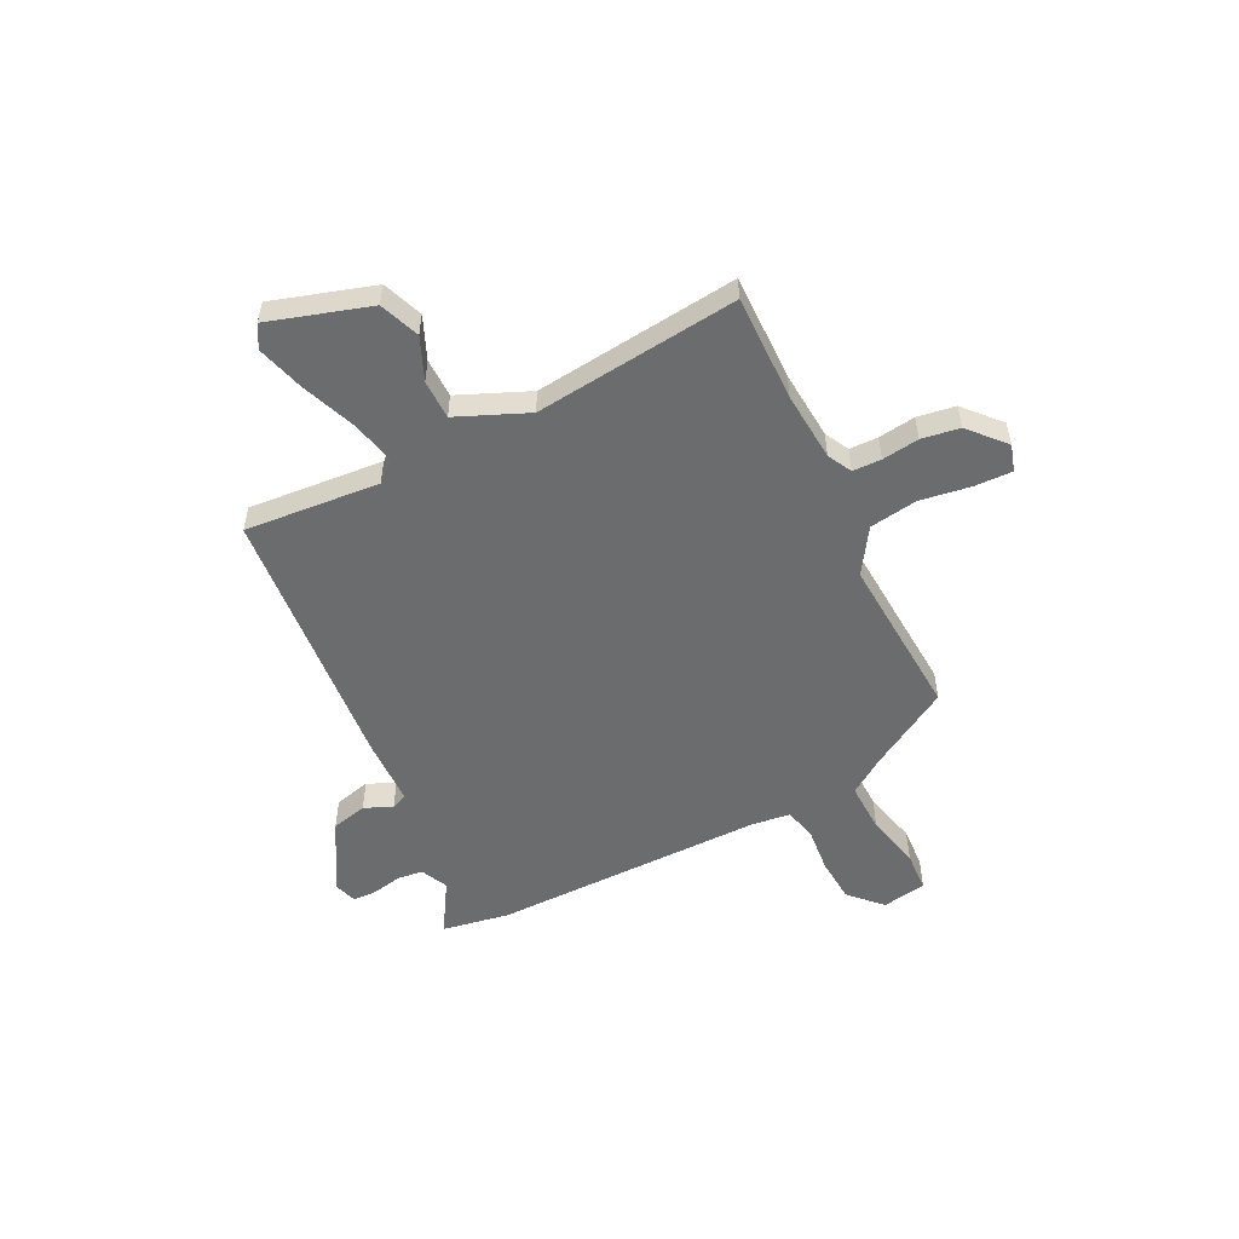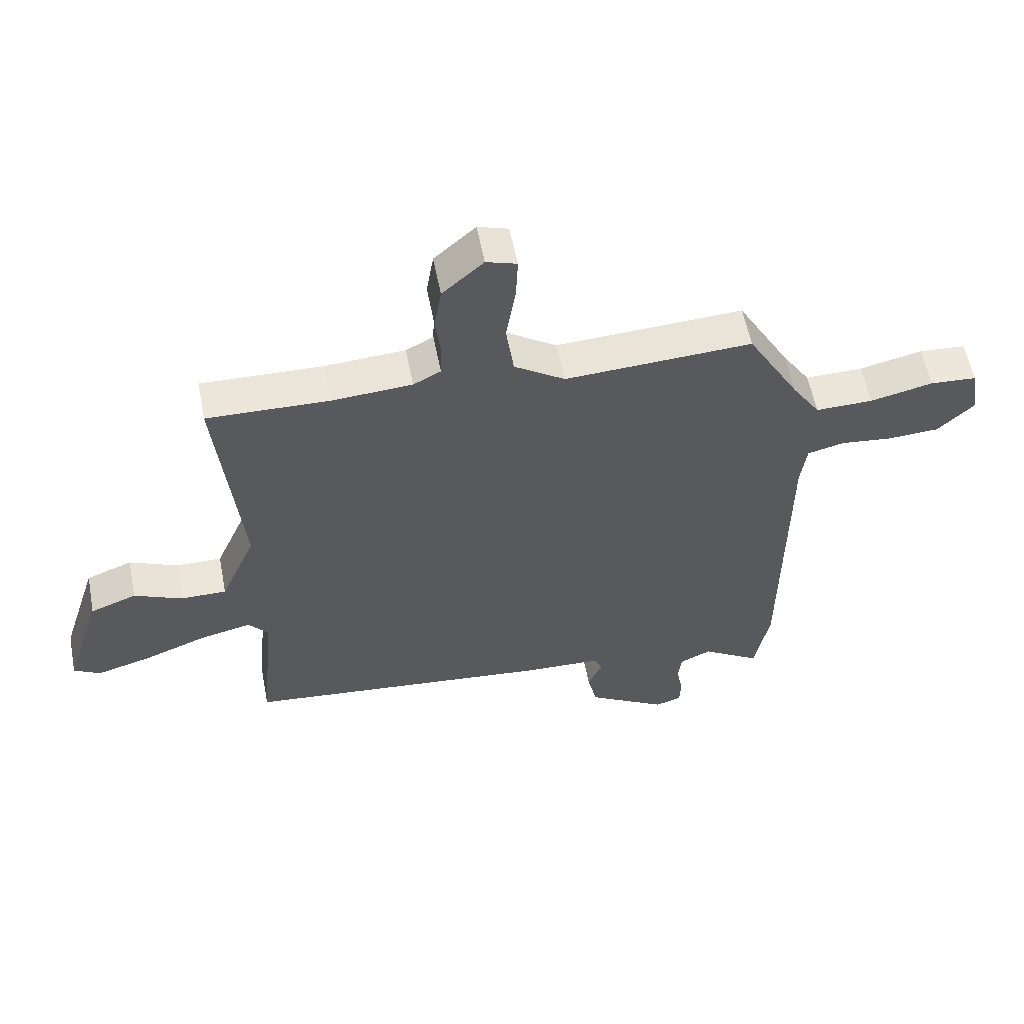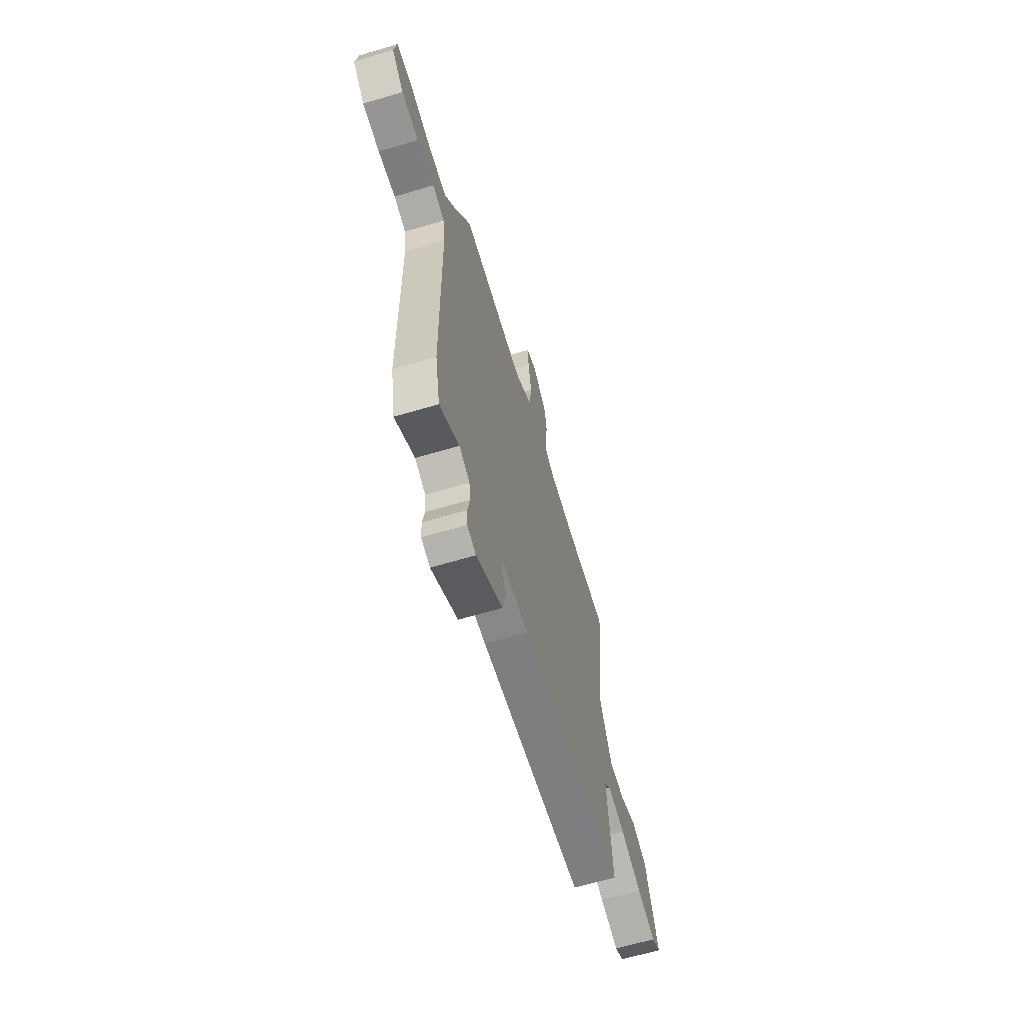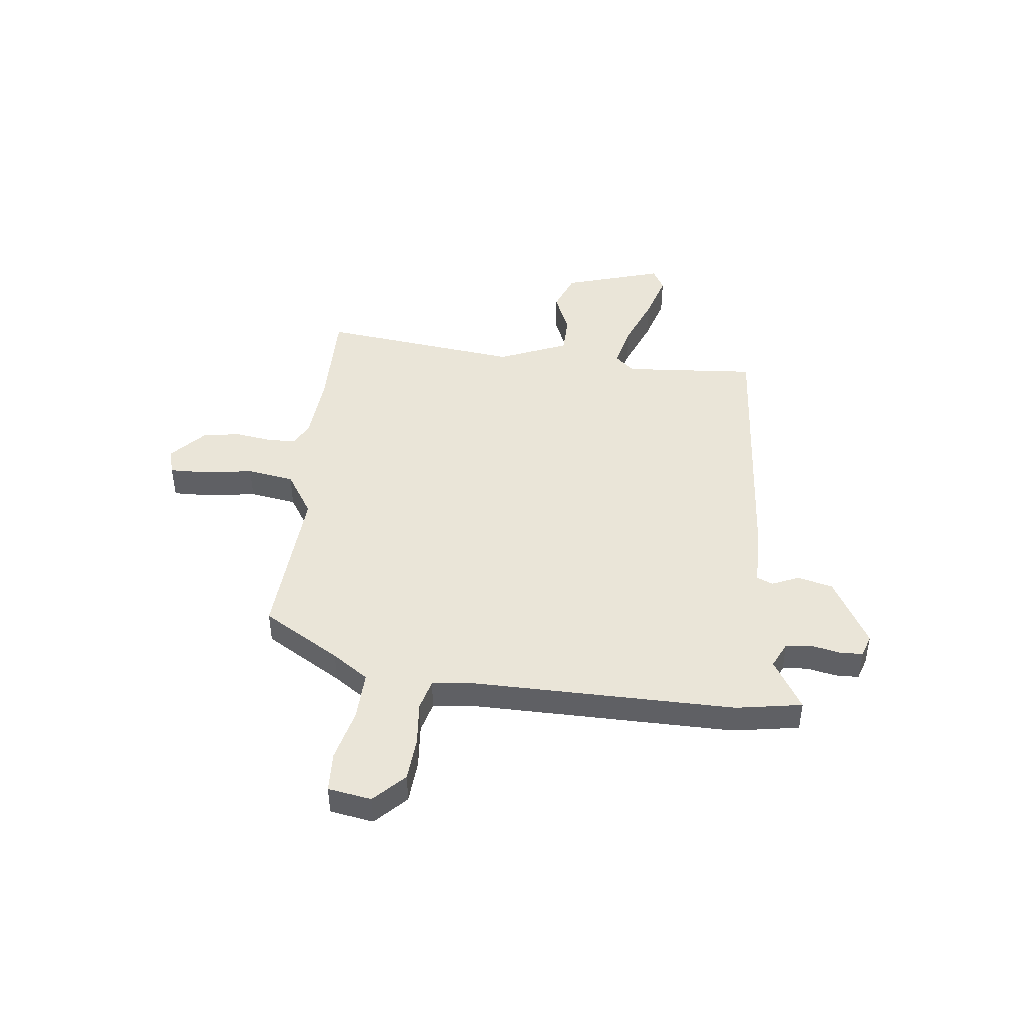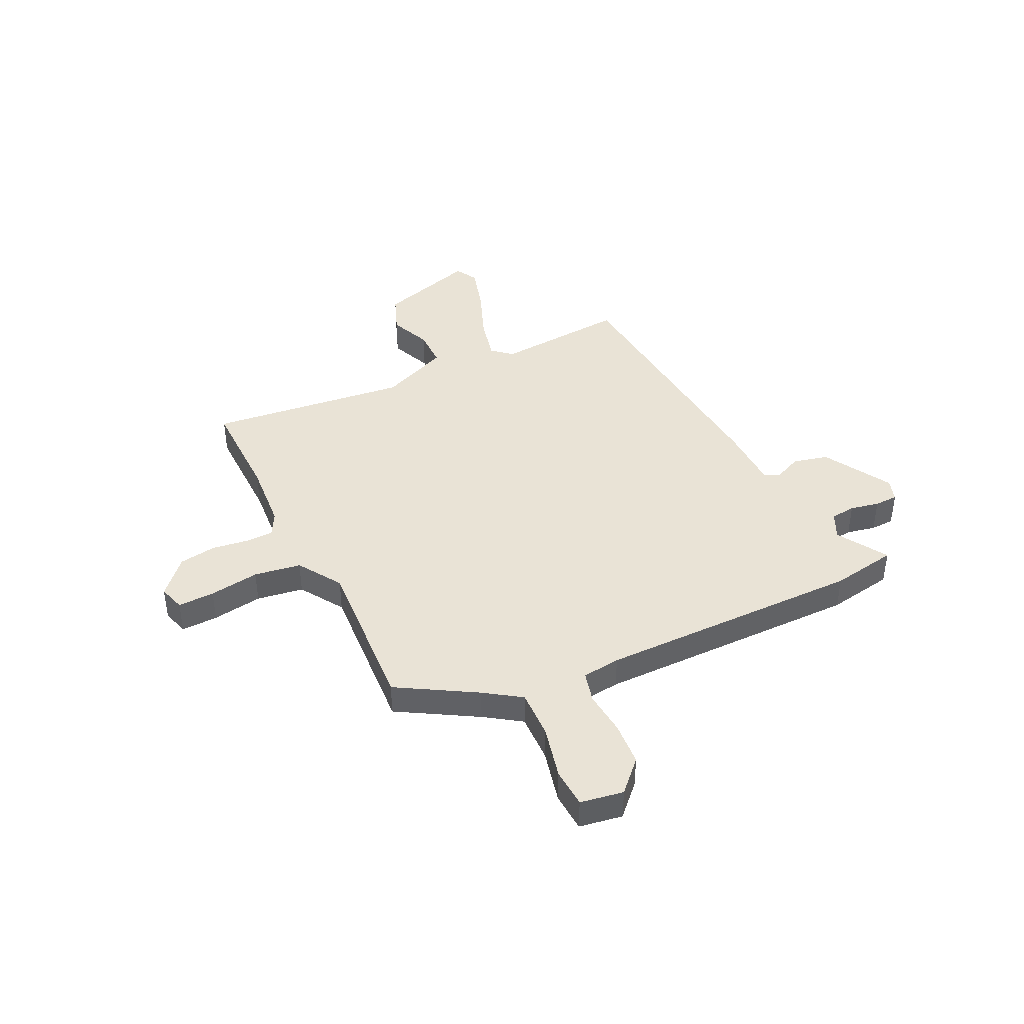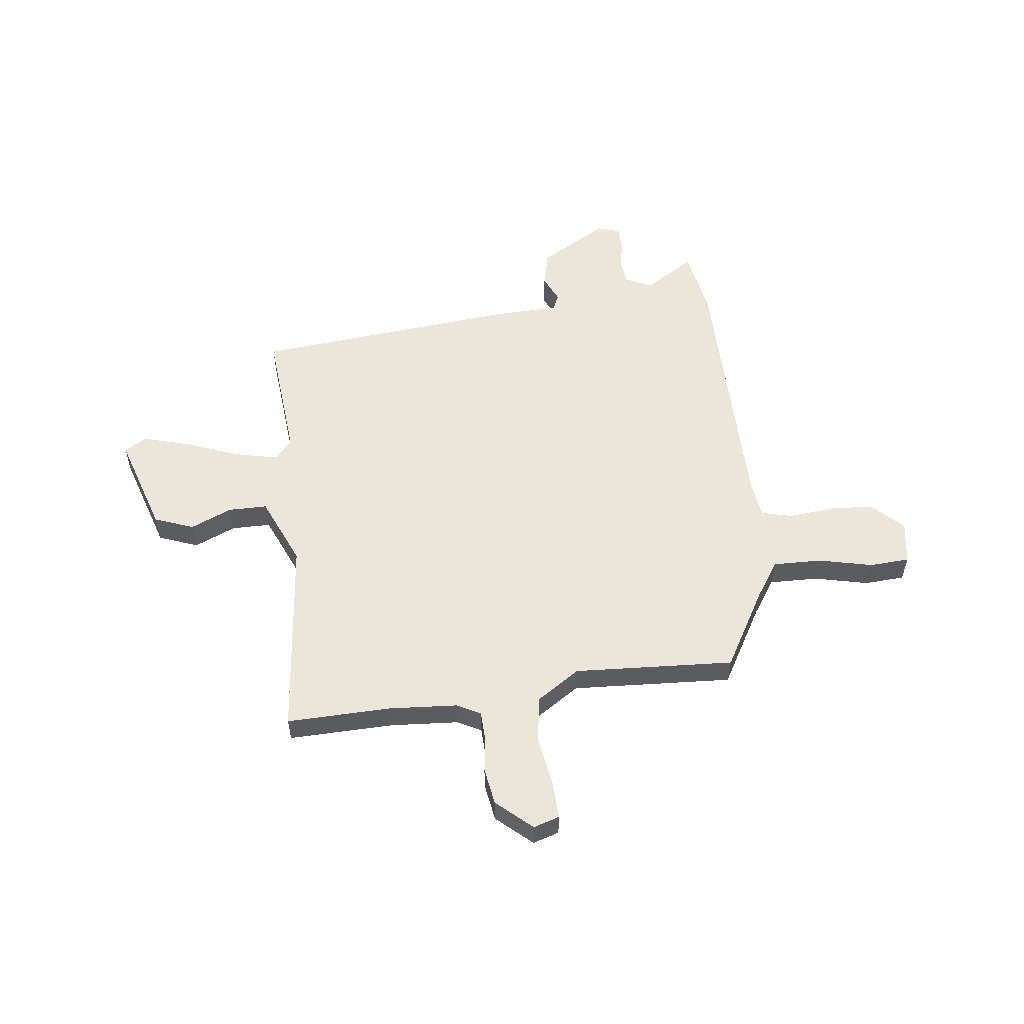
<metadata>
{"format":"obj","ext":"obj","renderer":"f3d","projection":"perspective","resolution":1024,"background":"white","views":[{"elev":-53.6,"azim":-63.0,"up":"+Y"},{"elev":57.1,"azim":-10.9,"up":"+Z"},{"elev":-64.4,"azim":106.7,"up":"+Z"},{"elev":44.9,"azim":97.4,"up":"+Y"},{"elev":42.1,"azim":64.8,"up":"+Y"},{"elev":55.3,"azim":-6.8,"up":"+Y"}]}
</metadata>
<code>
v -0.516 0.07 0.5
v -0.312 0.07 0.495
v -0.178 0.07 0.504
v -0.132 0.07 0.528
v -0.13 0.07 0.583
v -0.139 0.07 0.654
v -0.127 0.07 0.727
v -0.058 0.07 0.788
v -0.007 0.07 0.772
v -0.01 0.07 0.7
v -0.026 0.07 0.602
v -0.013 0.07 0.51
v 0.072 0.07 0.454
v 0.385 0.07 0.471
v 0.473 0.07 0.318
v 0.52 0.07 0.247
v 0.616 0.07 0.249
v 0.721 0.07 0.273
v 0.799 0.07 0.268
v 0.812 0.07 0.183
v 0.752 0.07 0.126
v 0.666 0.07 0.121
v 0.579 0.07 0.13
v 0.518 0.07 0.115
v 0.508 0.07 0.04
v 0.504 0.07 -0.48
v 0.48 0.07 -0.609
v 0.382 0.07 -0.548
v 0.33 0.07 -0.572
v 0.324 0.07 -0.621
v 0.335 0.07 -0.678
v 0.333 0.07 -0.724
v 0.289 0.07 -0.738
v 0.156 0.07 -0.66
v 0.14 0.07 -0.591
v 0.164 0.07 -0.538
v 0.151 0.07 -0.507
v 0.024 0.07 -0.503
v -0.496 0.07 -0.453
v -0.472 0.07 -0.194
v -0.505 0.07 -0.155
v -0.59 0.07 -0.174
v -0.695 0.07 -0.214
v -0.787 0.07 -0.24
v -0.831 0.07 -0.215
v -0.769 0.07 -0.022
v -0.692 0.07 0.007
v -0.611 0.07 -0.028
v -0.535 0.07 -0.028
v -0.476 0.07 0.107
v -0.516 0 0.5
v -0.312 0 0.495
v -0.178 0 0.504
v -0.132 0 0.528
v -0.13 0 0.583
v -0.139 0 0.654
v -0.127 0 0.727
v -0.058 0 0.788
v -0.007 0 0.772
v -0.01 0 0.7
v -0.026 0 0.602
v -0.013 0 0.51
v 0.072 0 0.454
v 0.385 0 0.471
v 0.473 0 0.318
v 0.52 0 0.247
v 0.616 0 0.249
v 0.721 0 0.273
v 0.799 0 0.268
v 0.812 0 0.183
v 0.752 0 0.126
v 0.666 0 0.121
v 0.579 0 0.13
v 0.518 0 0.115
v 0.508 0 0.04
v 0.504 0 -0.48
v 0.48 0 -0.609
v 0.382 0 -0.548
v 0.33 0 -0.572
v 0.324 0 -0.621
v 0.335 0 -0.678
v 0.333 0 -0.724
v 0.289 0 -0.738
v 0.156 0 -0.66
v 0.14 0 -0.591
v 0.164 0 -0.538
v 0.151 0 -0.507
v 0.024 0 -0.503
v -0.496 0 -0.453
v -0.472 0 -0.194
v -0.505 0 -0.155
v -0.59 0 -0.174
v -0.695 0 -0.214
v -0.787 0 -0.24
v -0.831 0 -0.215
v -0.769 0 -0.022
v -0.692 0 0.007
v -0.611 0 -0.028
v -0.535 0 -0.028
v -0.476 0 0.107
f 45 46 47 48
f 45 48 49
f 42 43 44 45
f 41 42 45 49
f 40 41 49 50
f 37 38 39 40
f 33 34 35 36
f 33 36 37
f 30 31 32 33
f 29 30 33 37
f 28 29 37 40
f 25 26 27 28
f 24 25 28 40
f 20 21 22 23
f 18 19 20 23
f 17 18 23 24
f 16 17 24 40
f 13 14 15
f 13 15 16 40
f 8 9 10 11
f 8 11 12
f 5 6 7 8
f 4 5 8 12
f 3 4 12 13
f 50 1 2
f 13 40 50
f 2 3 13 50
f 98 97 96 95
f 99 98 95
f 95 94 93 92
f 99 95 92 91
f 100 99 91 90
f 90 89 88 87
f 86 85 84 83
f 87 86 83
f 83 82 81 80
f 87 83 80 79
f 90 87 79 78
f 78 77 76 75
f 90 78 75 74
f 73 72 71 70
f 73 70 69 68
f 74 73 68 67
f 90 74 67 66
f 65 64 63
f 90 66 65 63
f 61 60 59 58
f 62 61 58
f 58 57 56 55
f 62 58 55 54
f 63 62 54 53
f 52 51 100
f 100 90 63
f 100 63 53 52
f 1 51 52 2
f 2 52 53 3
f 3 53 54 4
f 4 54 55 5
f 5 55 56 6
f 6 56 57 7
f 7 57 58 8
f 8 58 59 9
f 9 59 60 10
f 10 60 61 11
f 11 61 62 12
f 12 62 63 13
f 13 63 64 14
f 14 64 65 15
f 15 65 66 16
f 16 66 67 17
f 17 67 68 18
f 18 68 69 19
f 19 69 70 20
f 20 70 71 21
f 21 71 72 22
f 22 72 73 23
f 23 73 74 24
f 24 74 75 25
f 25 75 76 26
f 26 76 77 27
f 27 77 78 28
f 28 78 79 29
f 29 79 80 30
f 30 80 81 31
f 31 81 82 32
f 32 82 83 33
f 33 83 84 34
f 34 84 85 35
f 35 85 86 36
f 36 86 87 37
f 37 87 88 38
f 38 88 89 39
f 39 89 90 40
f 40 90 91 41
f 41 91 92 42
f 42 92 93 43
f 43 93 94 44
f 44 94 95 45
f 45 95 96 46
f 46 96 97 47
f 47 97 98 48
f 48 98 99 49
f 49 99 100 50
f 50 100 51 1

</code>
